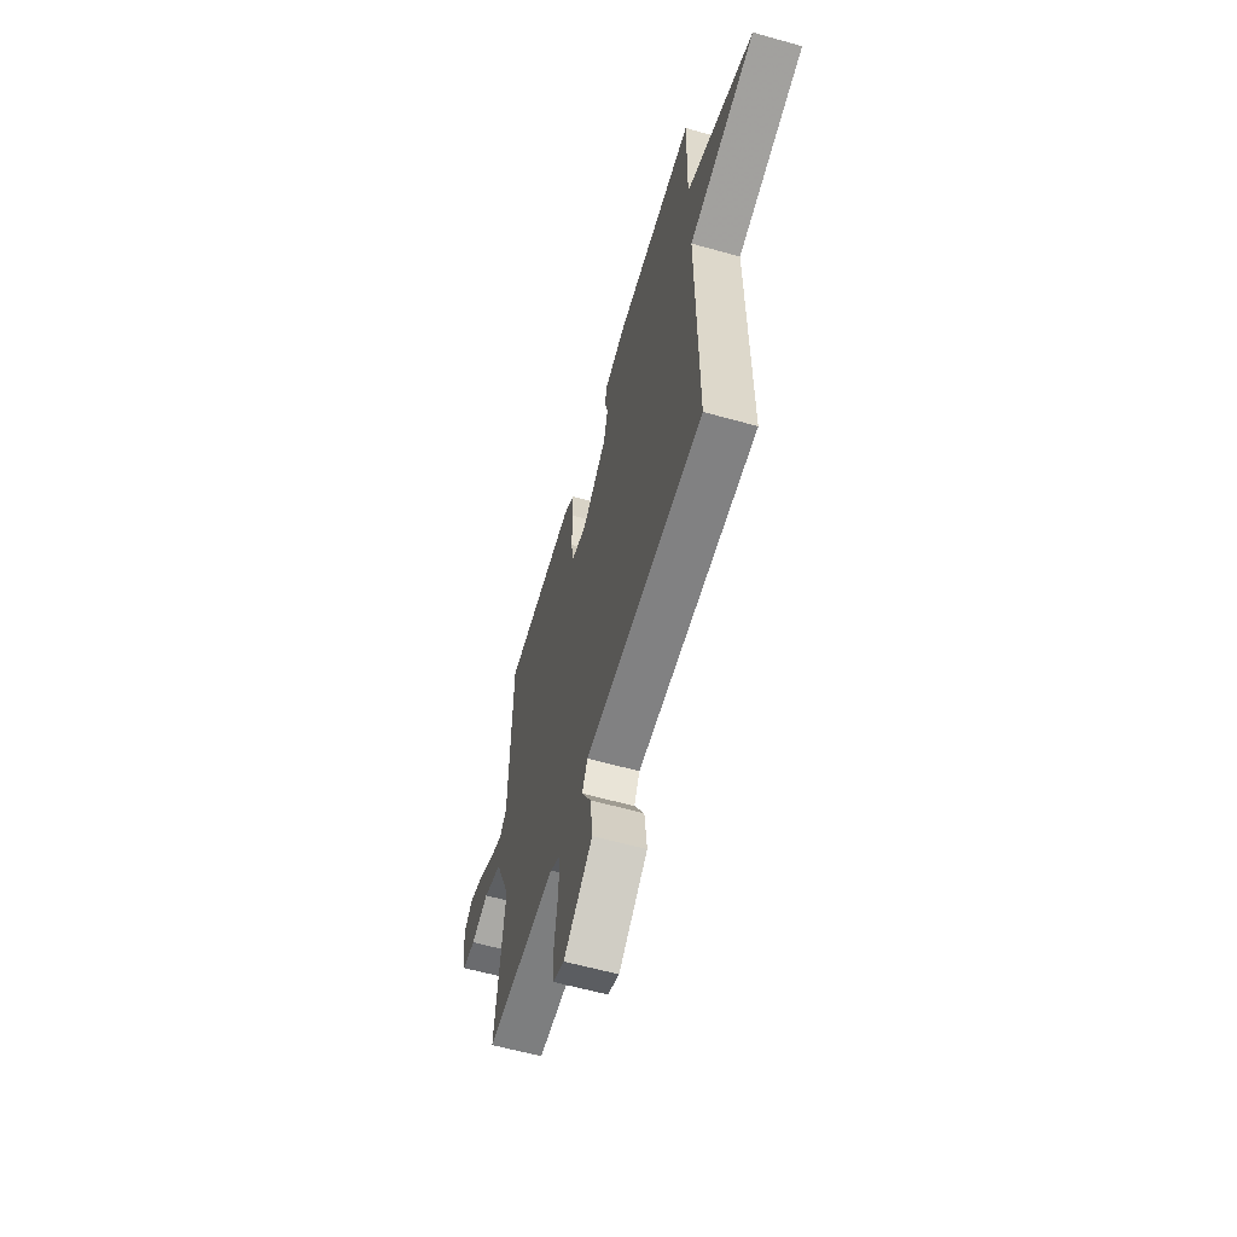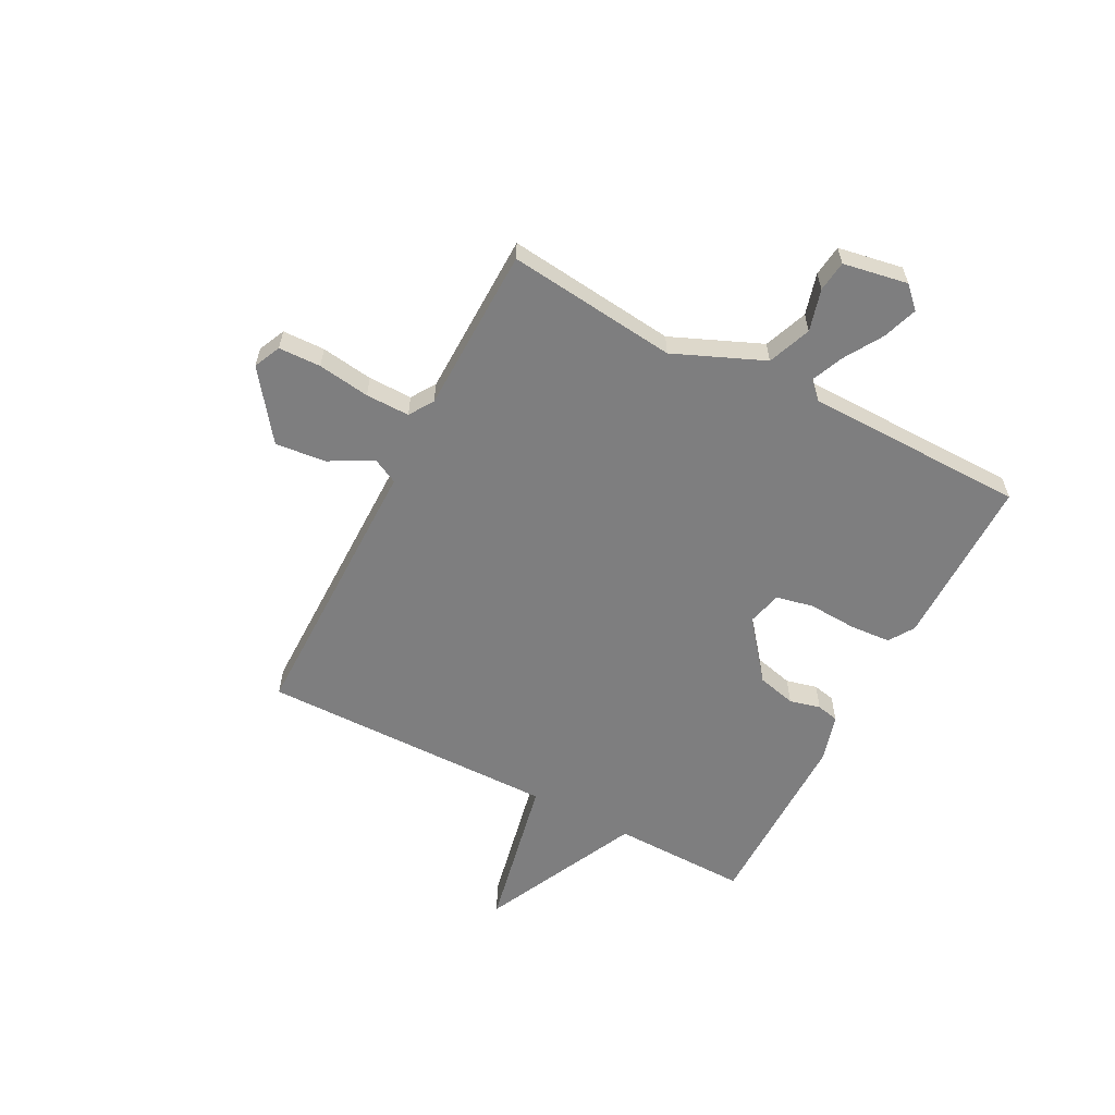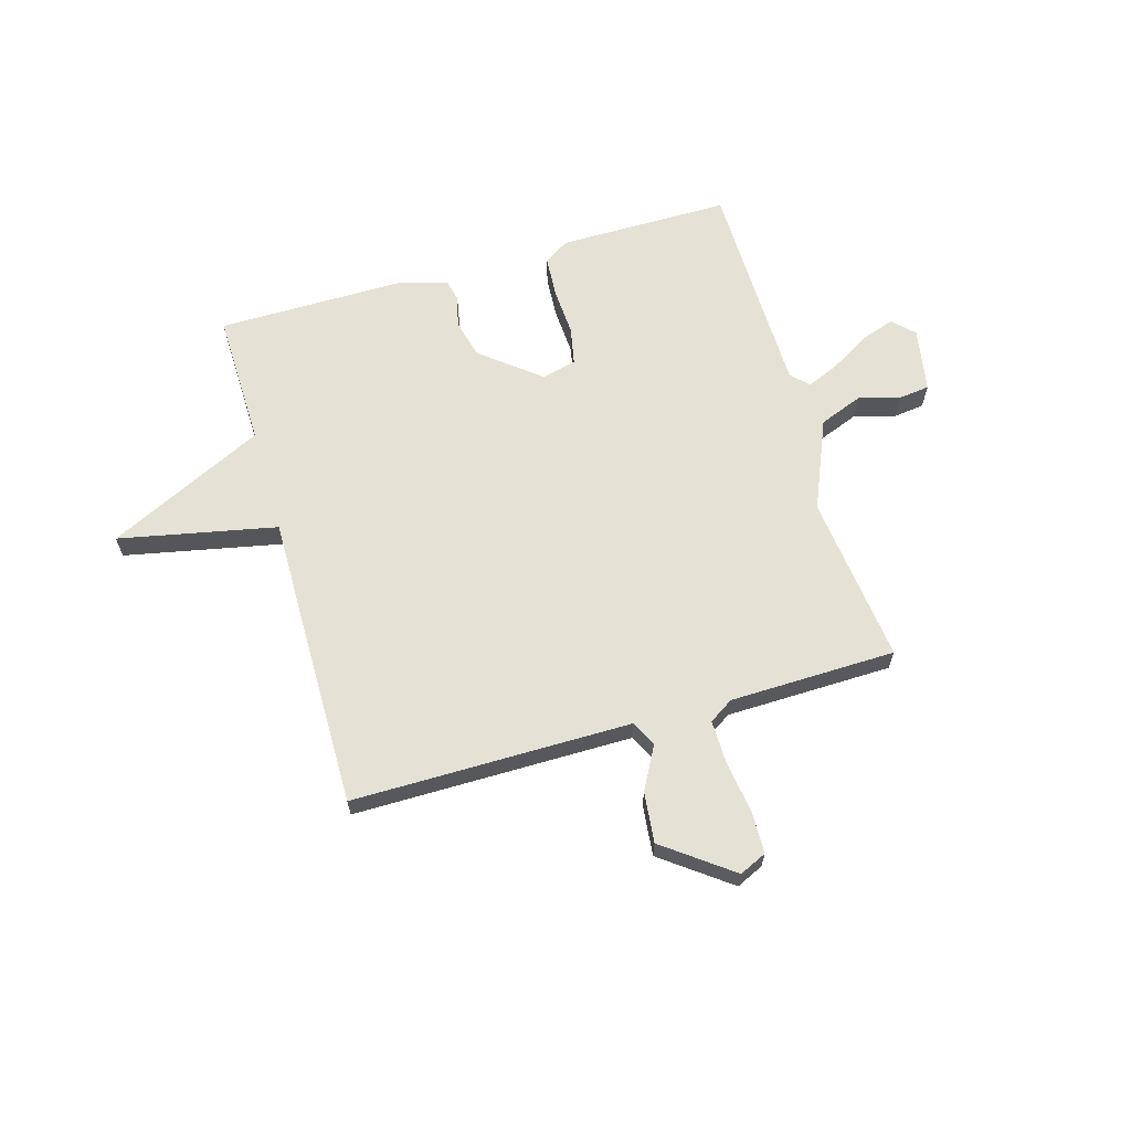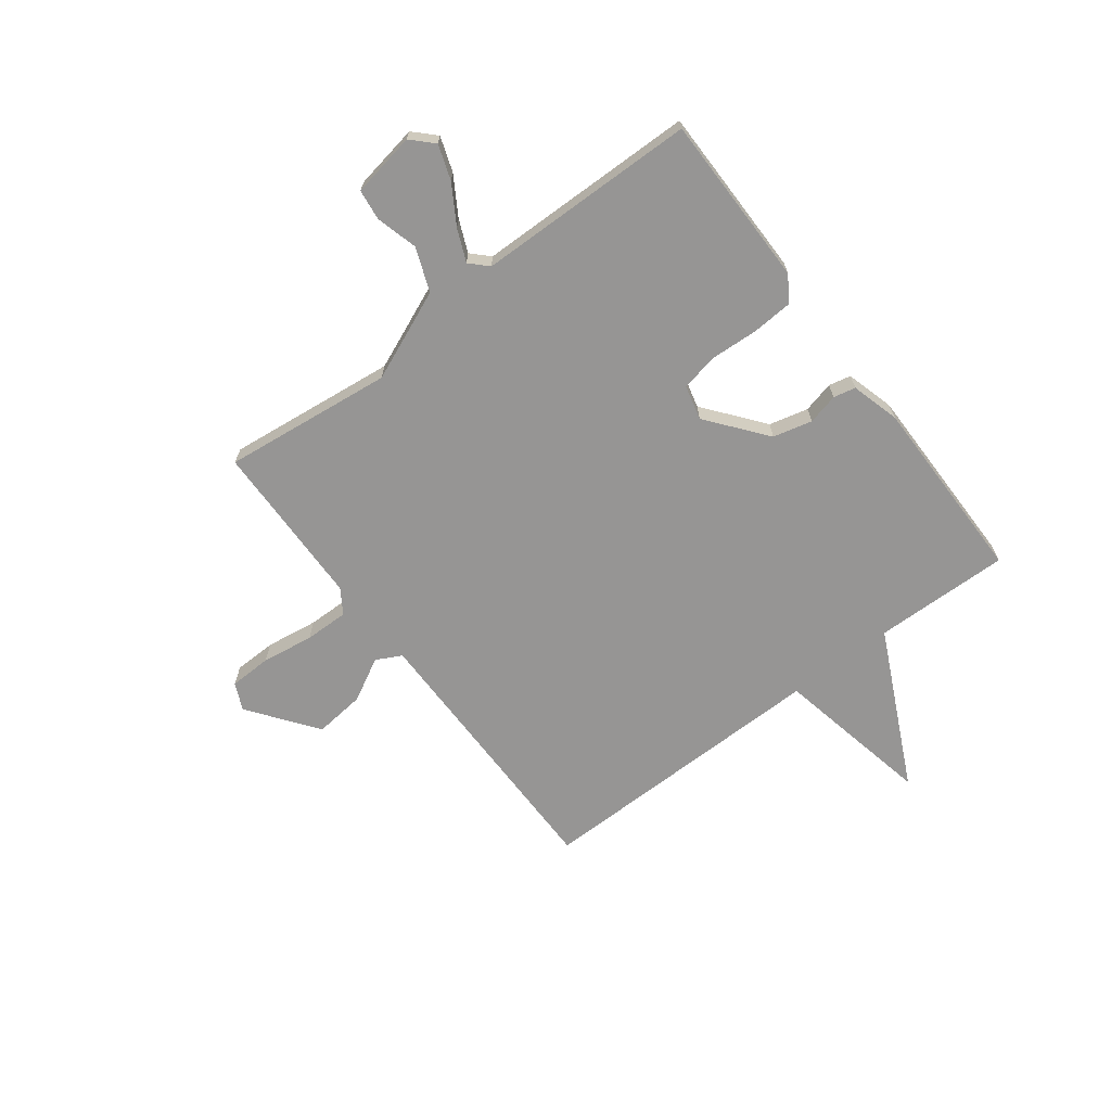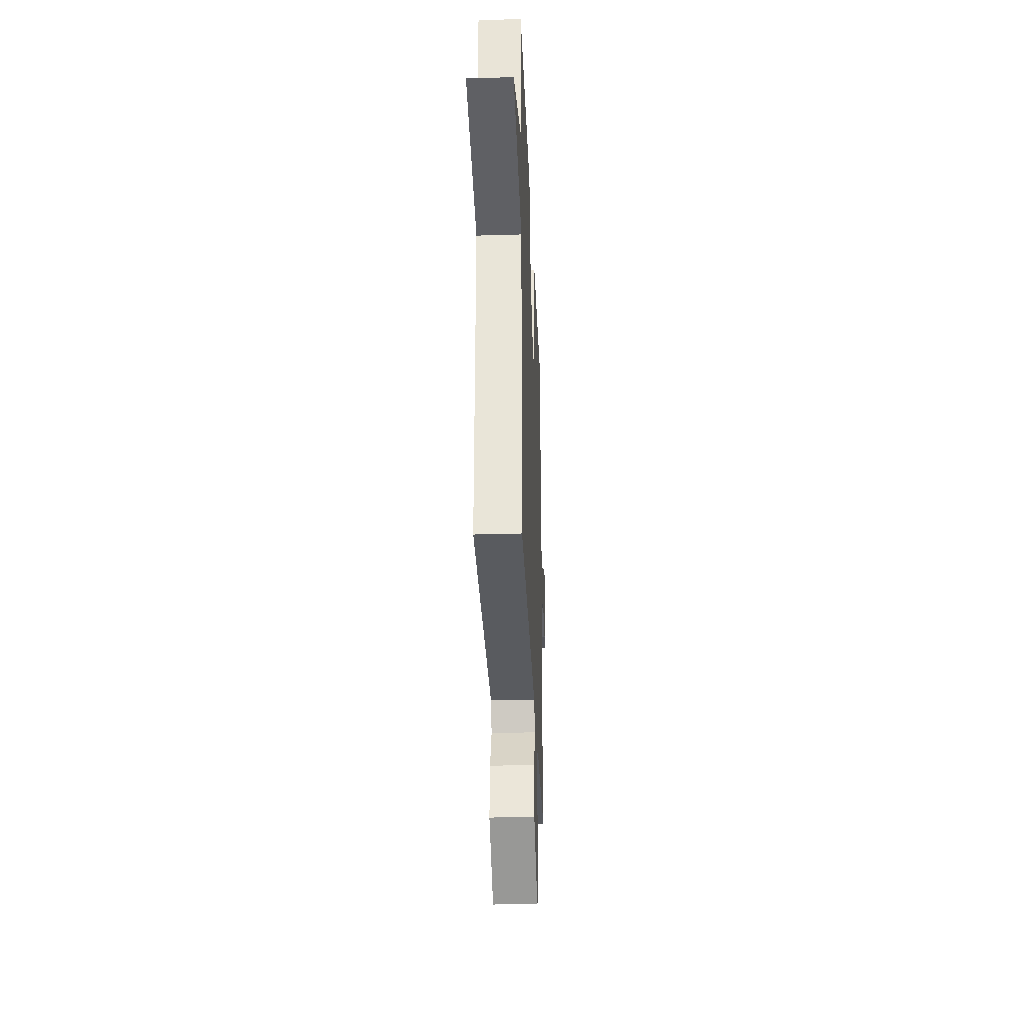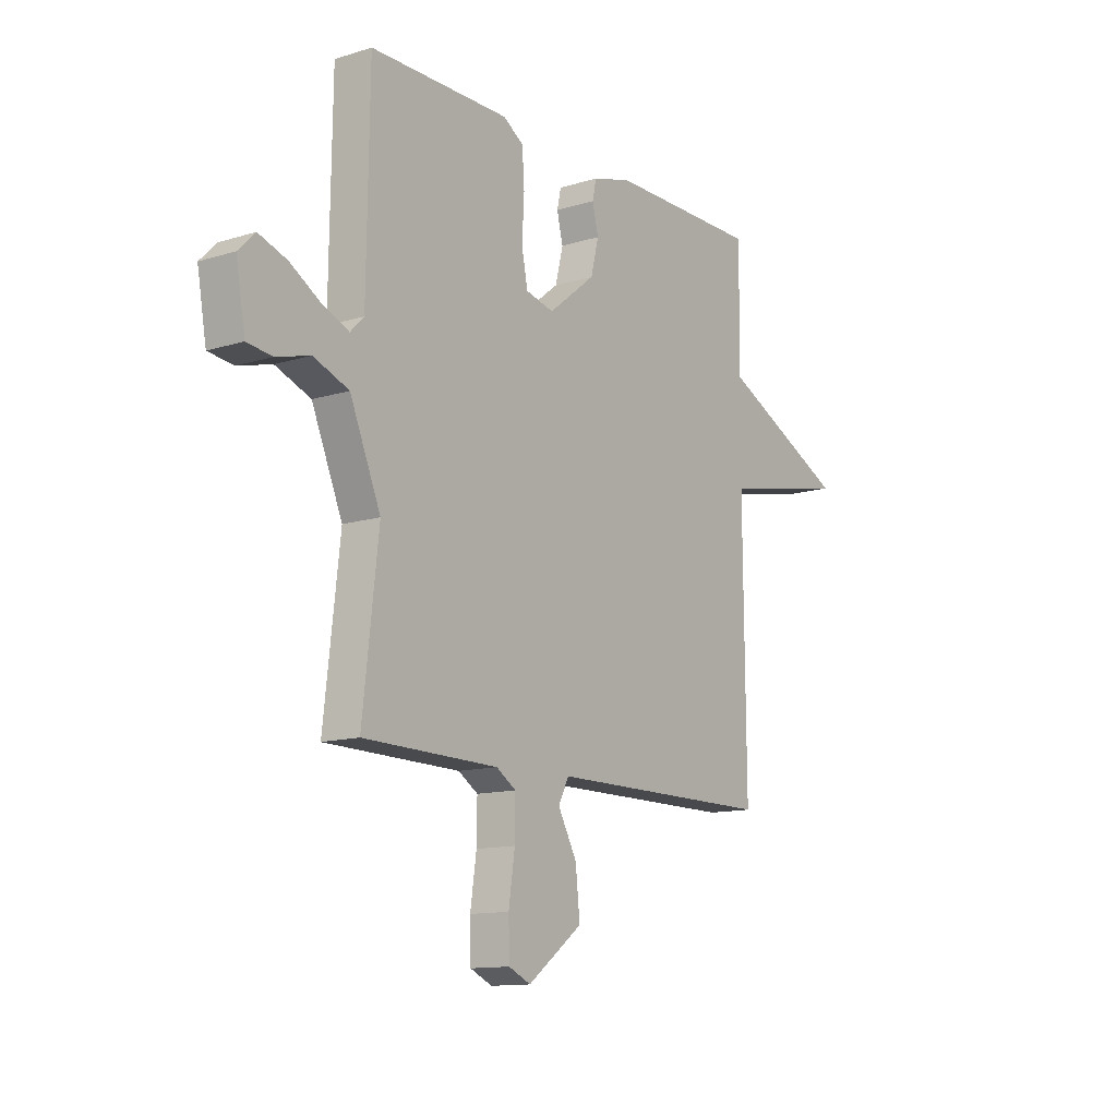
<metadata>
{"format":"obj","ext":"obj","renderer":"f3d","projection":"perspective","resolution":1024,"background":"white","views":[{"elev":-60.4,"azim":74.0,"up":"+Z"},{"elev":-59.4,"azim":-117.5,"up":"+Y"},{"elev":64.3,"azim":163.8,"up":"+Y"},{"elev":-67.6,"azim":-52.8,"up":"+Y"},{"elev":-32.0,"azim":92.4,"up":"+Z"},{"elev":-12.5,"azim":-54.3,"up":"+Z"}]}
</metadata>
<code>
v 0.5 0.07 -0.5
v 0.179 0.07 -0.5
v -0.015 0.07 -0.5
v -0.039 0.07 -0.547
v 0.004 0.07 -0.626
v 0.014 0.07 -0.72
v -0.111 0.07 -0.813
v -0.161 0.07 -0.79
v -0.163 0.07 -0.712
v -0.149 0.07 -0.616
v -0.148 0.07 -0.535
v -0.193 0.07 -0.506
v -0.5 0.07 -0.5
v -0.464 0.07 -0.187
v -0.534 0.07 -0.021
v -0.614 0.07 0.01
v -0.691 0.07 -0.011
v -0.748 0.07 -0.004
v -0.769 0.07 0.115
v -0.731 0.07 0.153
v -0.667 0.07 0.131
v -0.596 0.07 0.088
v -0.537 0.07 0.063
v -0.506 0.07 0.094
v -0.5 0.07 0.5
v -0.183 0.07 0.5
v -0.136 0.07 0.47
v -0.131 0.07 0.394
v -0.136 0.07 0.305
v -0.122 0.07 0.236
v -0.058 0.07 0.22
v 0.05 0.07 0.306
v 0.068 0.07 0.378
v 0.054 0.07 0.435
v 0.063 0.07 0.476
v 0.152 0.07 0.501
v 0.5 0.07 0.5
v 0.495 0.07 0.249
v 0.786 0.07 0.109
v 0.495 0.07 0.049
v 0.5 0 -0.5
v 0.179 0 -0.5
v -0.015 0 -0.5
v -0.039 0 -0.547
v 0.004 0 -0.626
v 0.014 0 -0.72
v -0.111 0 -0.813
v -0.161 0 -0.79
v -0.163 0 -0.712
v -0.149 0 -0.616
v -0.148 0 -0.535
v -0.193 0 -0.506
v -0.5 0 -0.5
v -0.464 0 -0.187
v -0.534 0 -0.021
v -0.614 0 0.01
v -0.691 0 -0.011
v -0.748 0 -0.004
v -0.769 0 0.115
v -0.731 0 0.153
v -0.667 0 0.131
v -0.596 0 0.088
v -0.537 0 0.063
v -0.506 0 0.094
v -0.5 0 0.5
v -0.183 0 0.5
v -0.136 0 0.47
v -0.131 0 0.394
v -0.136 0 0.305
v -0.122 0 0.236
v -0.058 0 0.22
v 0.05 0 0.306
v 0.068 0 0.378
v 0.054 0 0.435
v 0.063 0 0.476
v 0.152 0 0.501
v 0.5 0 0.5
v 0.495 0 0.249
v 0.786 0 0.109
v 0.495 0 0.049
f 38 39 40
f 36 37 38
f 35 36 38
f 34 35 38
f 33 34 38
f 32 33 38 40
f 40 1 2
f 32 40 2
f 31 32 2
f 27 28 29
f 26 27 29
f 25 26 29
f 24 25 29
f 23 24 29 30
f 20 21 22
f 19 20 22
f 18 19 22
f 17 18 22
f 16 17 22
f 15 16 22 23
f 31 2 3
f 30 31 3
f 23 30 3
f 15 23 3
f 14 15 3
f 8 9 10
f 7 8 10
f 6 7 10
f 5 6 10
f 4 5 10
f 4 10 11
f 3 4 11 12
f 3 12 13 14
f 80 79 78
f 78 77 76
f 78 76 75
f 78 75 74
f 78 74 73
f 80 78 73 72
f 42 41 80
f 42 80 72
f 42 72 71
f 69 68 67
f 69 67 66
f 69 66 65
f 69 65 64
f 70 69 64 63
f 62 61 60
f 62 60 59
f 62 59 58
f 62 58 57
f 62 57 56
f 63 62 56 55
f 43 42 71
f 43 71 70
f 43 70 63
f 43 63 55
f 43 55 54
f 50 49 48
f 50 48 47
f 50 47 46
f 50 46 45
f 50 45 44
f 51 50 44
f 52 51 44 43
f 54 53 52 43
f 1 41 42 2
f 2 42 43 3
f 3 43 44 4
f 4 44 45 5
f 5 45 46 6
f 6 46 47 7
f 7 47 48 8
f 8 48 49 9
f 9 49 50 10
f 10 50 51 11
f 11 51 52 12
f 12 52 53 13
f 13 53 54 14
f 14 54 55 15
f 15 55 56 16
f 16 56 57 17
f 17 57 58 18
f 18 58 59 19
f 19 59 60 20
f 20 60 61 21
f 21 61 62 22
f 22 62 63 23
f 23 63 64 24
f 24 64 65 25
f 25 65 66 26
f 26 66 67 27
f 27 67 68 28
f 28 68 69 29
f 29 69 70 30
f 30 70 71 31
f 31 71 72 32
f 32 72 73 33
f 33 73 74 34
f 34 74 75 35
f 35 75 76 36
f 36 76 77 37
f 37 77 78 38
f 38 78 79 39
f 39 79 80 40
f 40 80 41 1

</code>
